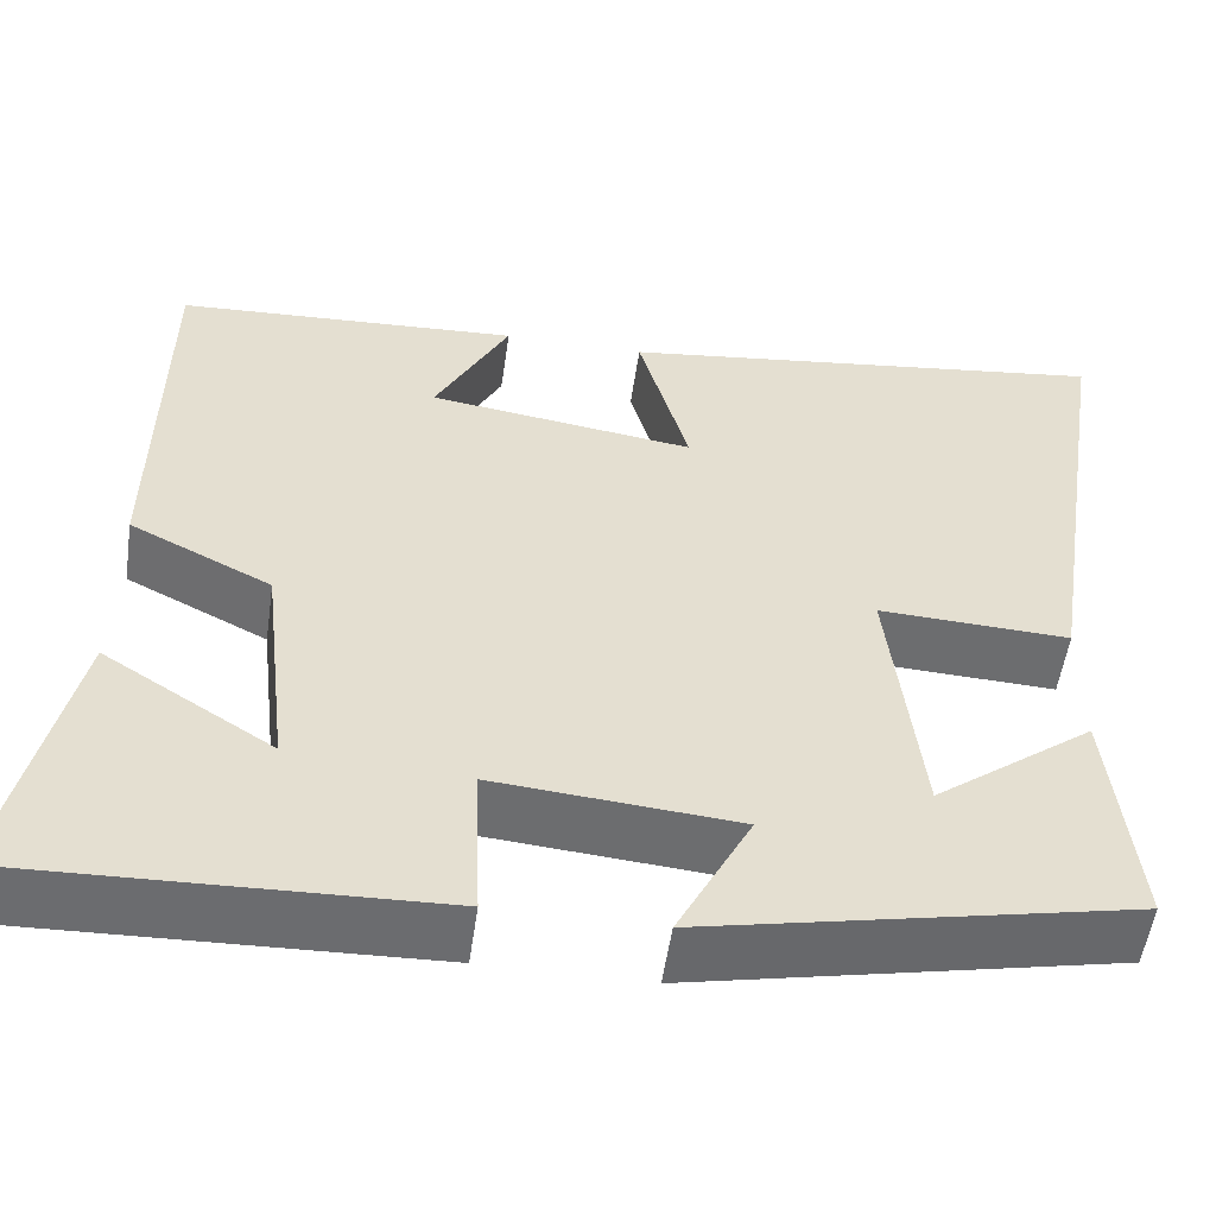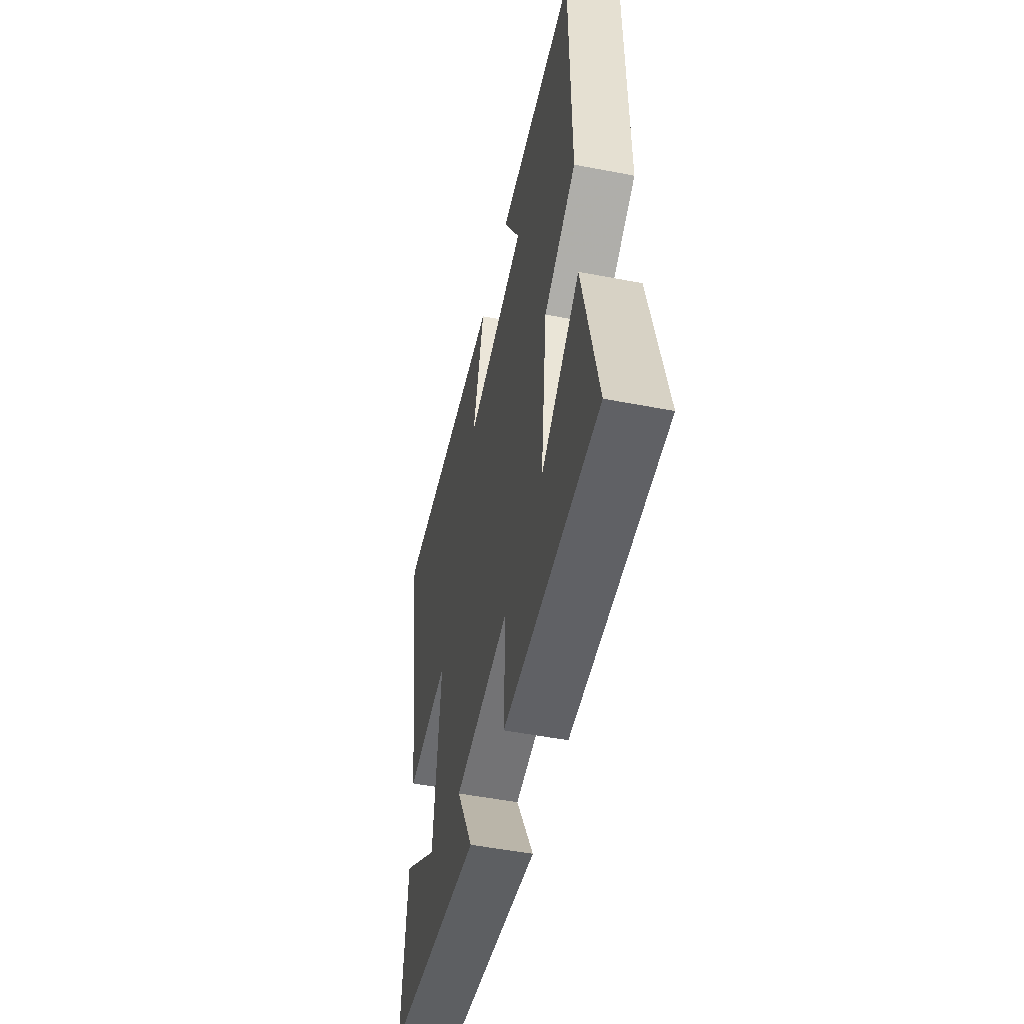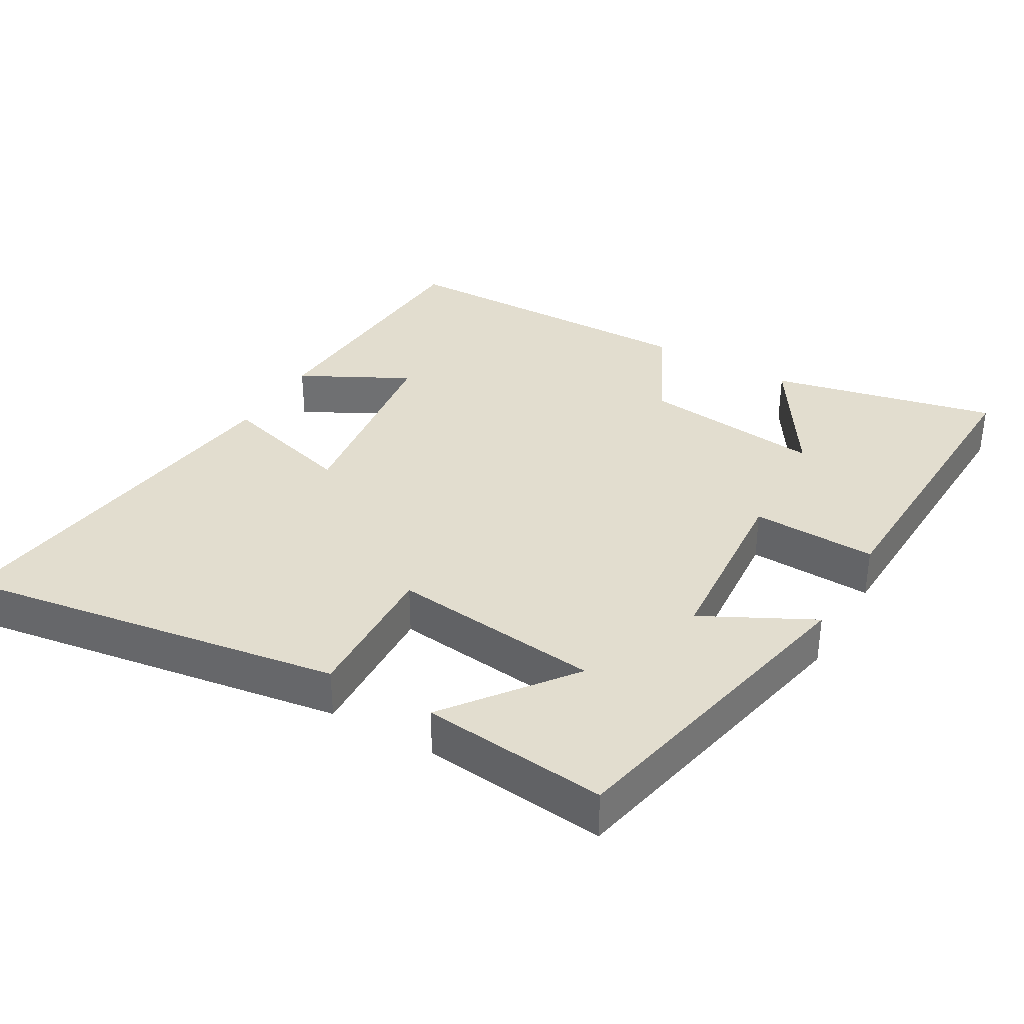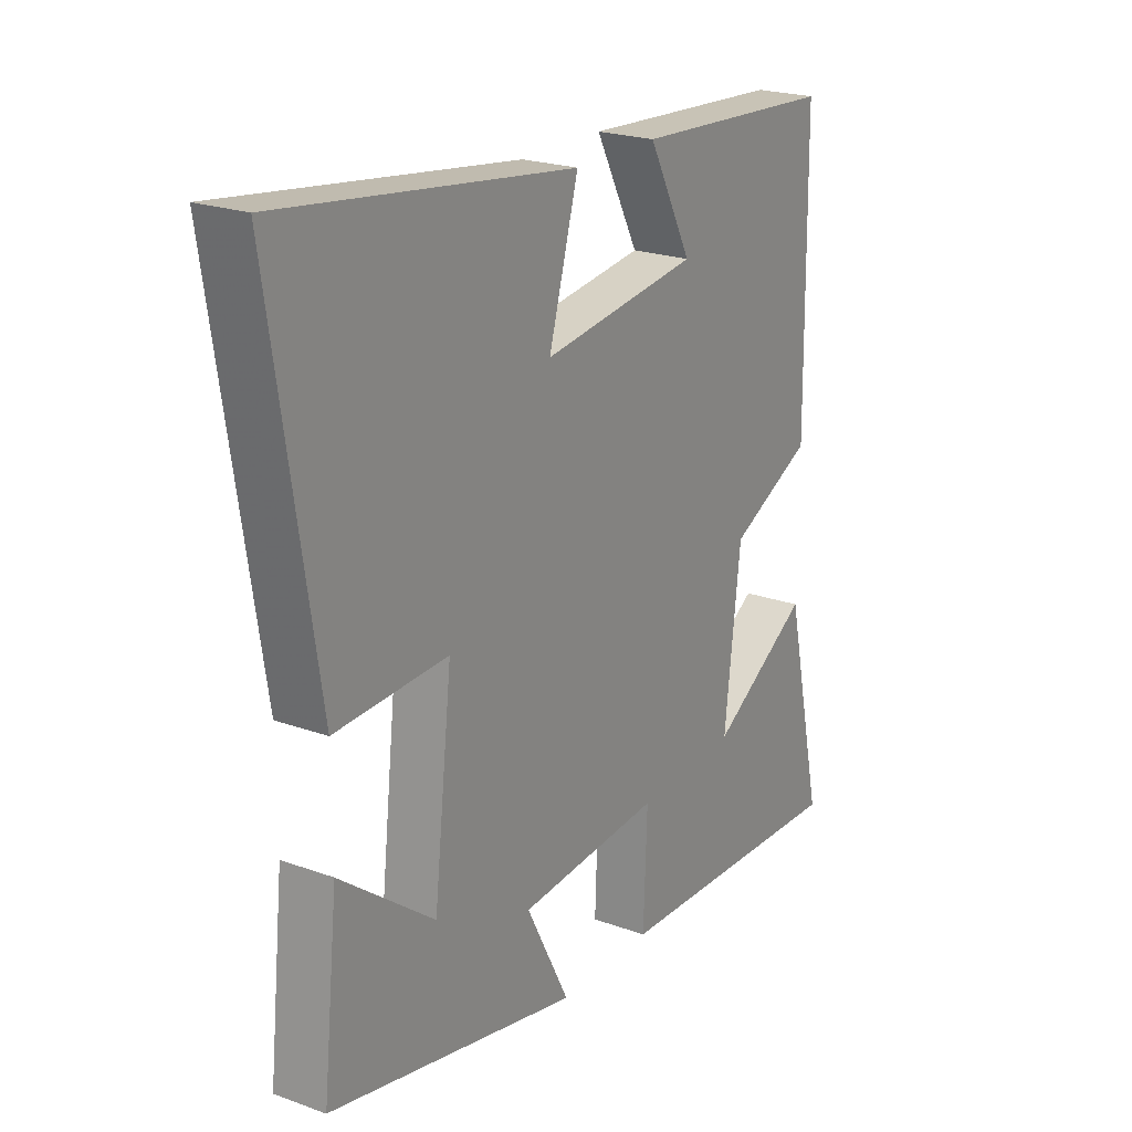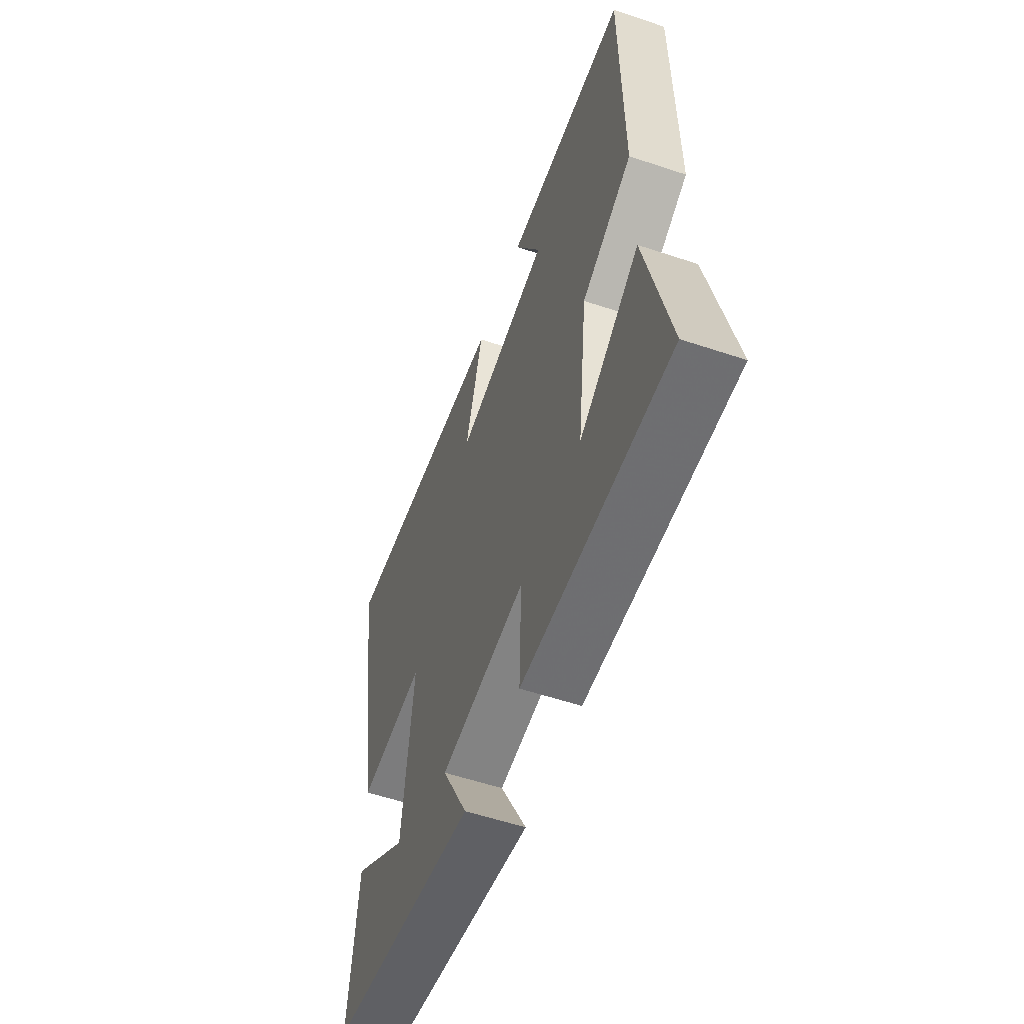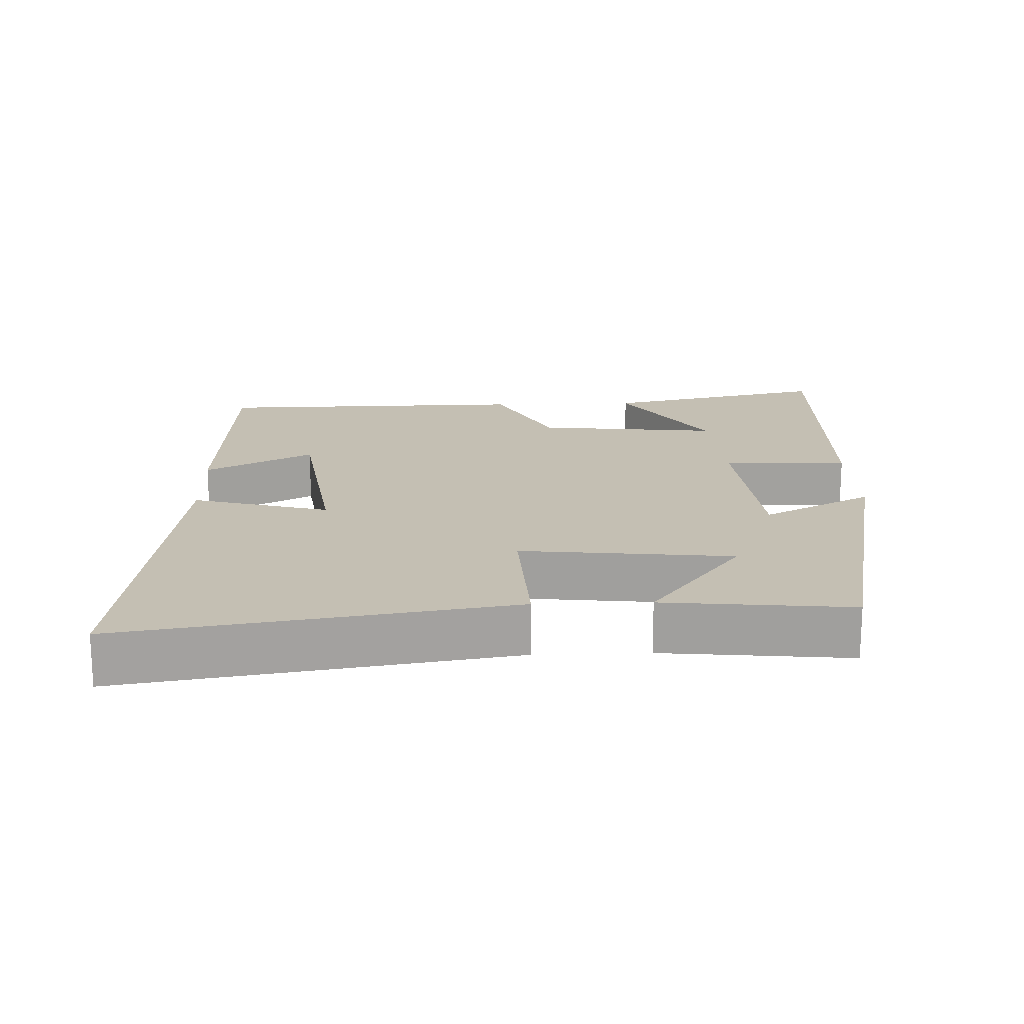
<metadata>
{"format":"obj","ext":"obj","renderer":"f3d","projection":"perspective","resolution":1024,"background":"white","views":[{"elev":-53.8,"azim":-8.2,"up":"+Z"},{"elev":-51.2,"azim":-101.9,"up":"+Z"},{"elev":34.8,"azim":120.1,"up":"+Y"},{"elev":22.0,"azim":122.3,"up":"+Z"},{"elev":-56.4,"azim":-109.3,"up":"+Z"},{"elev":17.9,"azim":87.8,"up":"+Y"}]}
</metadata>
<code>
v 0.528 0.07 -0.401
v 0.061 0.07 -0.5
v 0.142 0.07 -0.343
v -0.124 0.07 -0.321
v -0.117 0.07 -0.5
v -0.572 0.07 -0.516
v -0.5 0.07 -0.192
v -0.315 0.07 -0.309
v -0.345 0.07 -0.049
v -0.5 0.07 0.028
v -0.495 0.07 0.479
v -0.117 0.07 0.5
v -0.198 0.07 0.345
v 0.094 0.07 0.305
v 0.039 0.07 0.5
v 0.585 0.07 0.571
v 0.5 0.07 0.022
v 0.29 0.07 0.031
v 0.324 0.07 -0.269
v 0.5 0.07 -0.136
v 0.528 0 -0.401
v 0.061 0 -0.5
v 0.142 0 -0.343
v -0.124 0 -0.321
v -0.117 0 -0.5
v -0.572 0 -0.516
v -0.5 0 -0.192
v -0.315 0 -0.309
v -0.345 0 -0.049
v -0.5 0 0.028
v -0.495 0 0.479
v -0.117 0 0.5
v -0.198 0 0.345
v 0.094 0 0.305
v 0.039 0 0.5
v 0.585 0 0.571
v 0.5 0 0.022
v 0.29 0 0.031
v 0.324 0 -0.269
v 0.5 0 -0.136
f 19 20 1 2
f 15 16 17 18
f 14 15 18 19
f 13 14 19
f 10 11 12 13
f 9 10 13 19
f 8 9 19
f 5 6 7 8
f 4 5 8
f 4 8 19
f 3 4 19
f 2 3 19
f 22 21 40 39
f 38 37 36 35
f 39 38 35 34
f 39 34 33
f 33 32 31 30
f 39 33 30 29
f 39 29 28
f 28 27 26 25
f 28 25 24
f 39 28 24
f 39 24 23
f 39 23 22
f 1 21 22 2
f 2 22 23 3
f 3 23 24 4
f 4 24 25 5
f 5 25 26 6
f 6 26 27 7
f 7 27 28 8
f 8 28 29 9
f 9 29 30 10
f 10 30 31 11
f 11 31 32 12
f 12 32 33 13
f 13 33 34 14
f 14 34 35 15
f 15 35 36 16
f 16 36 37 17
f 17 37 38 18
f 18 38 39 19
f 19 39 40 20
f 20 40 21 1

</code>
